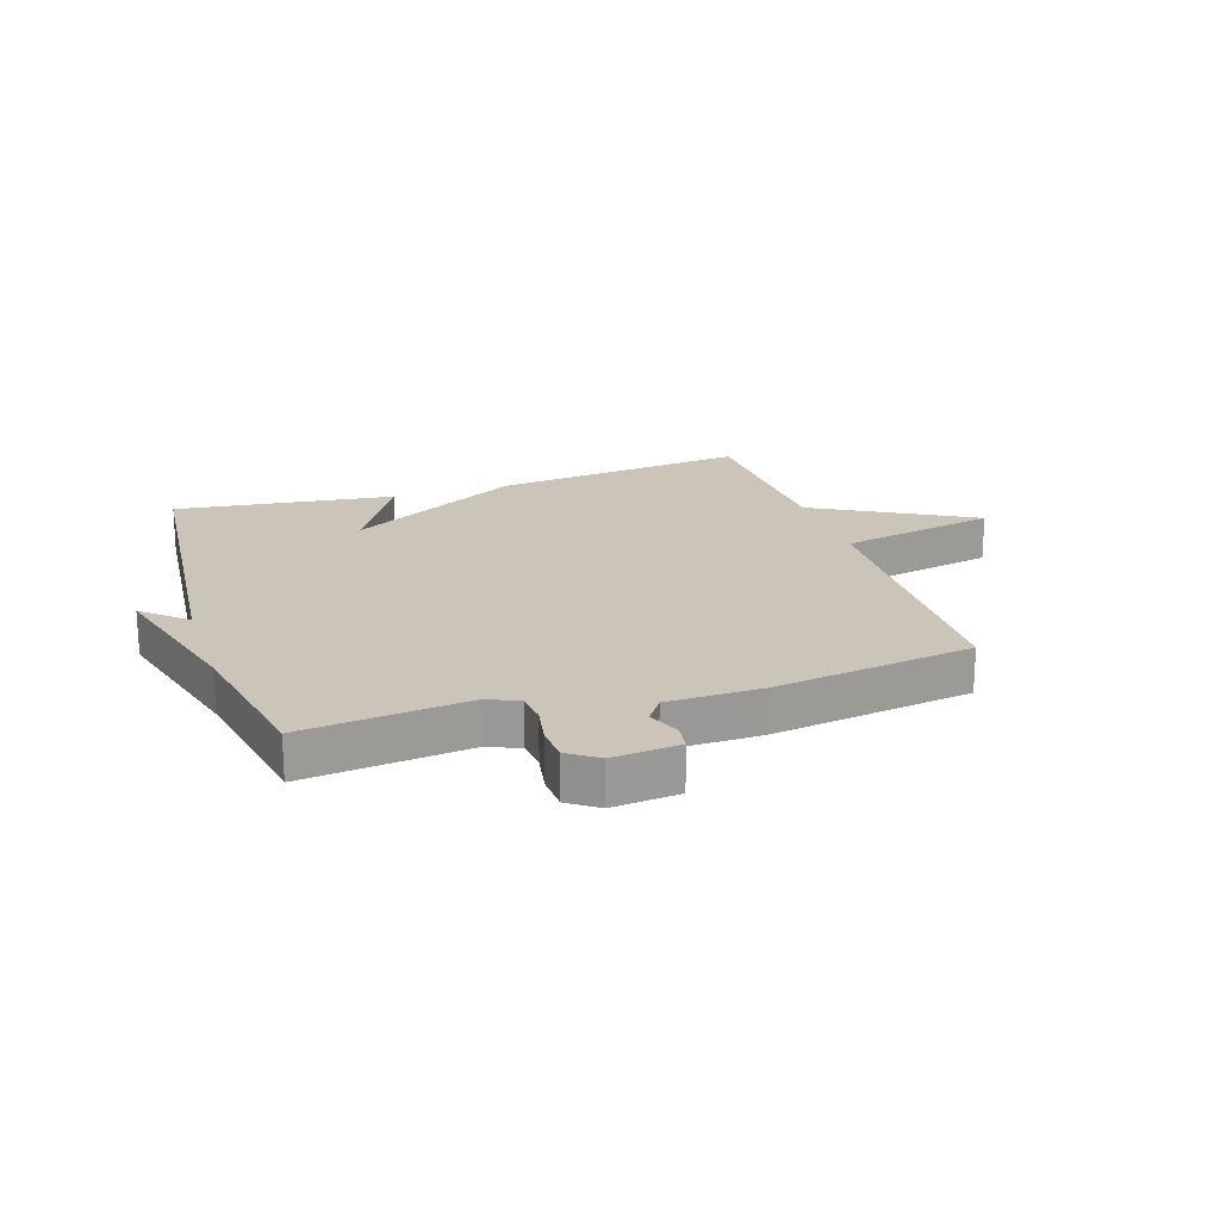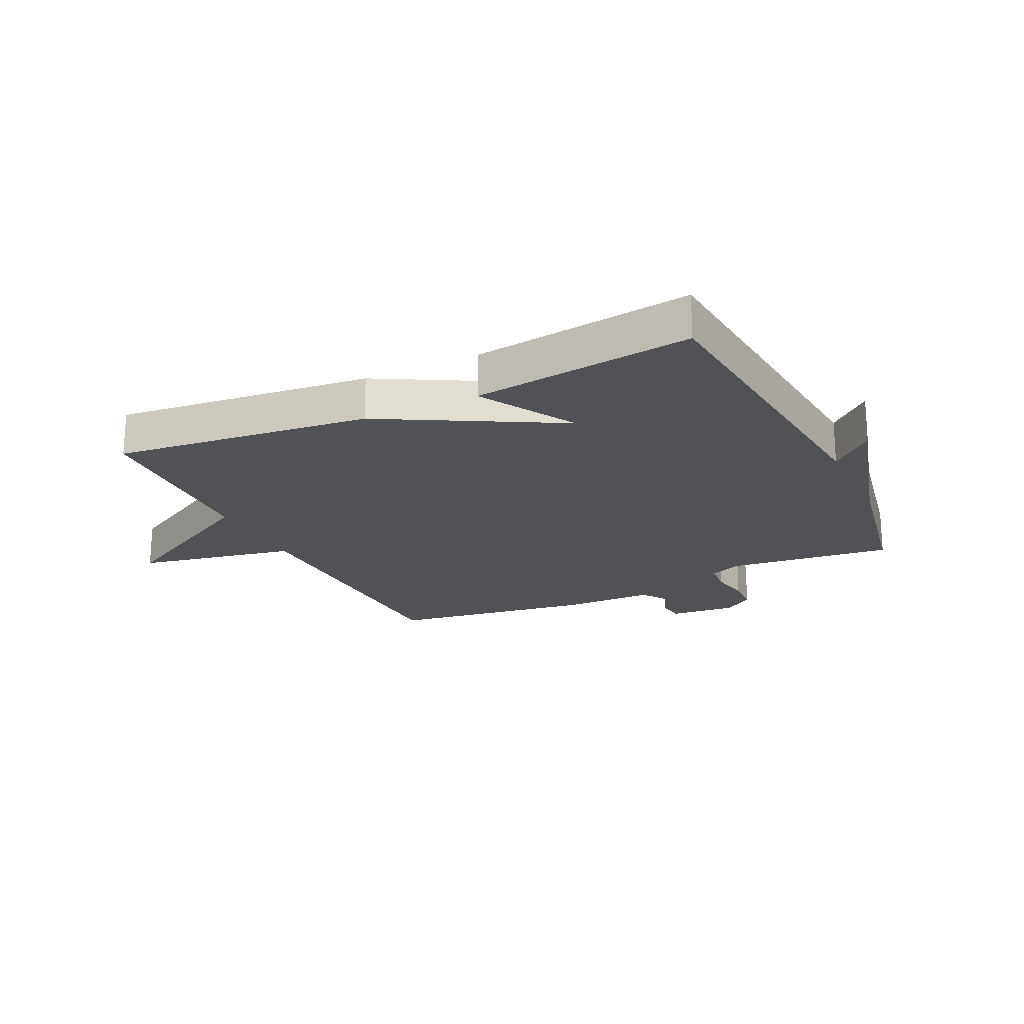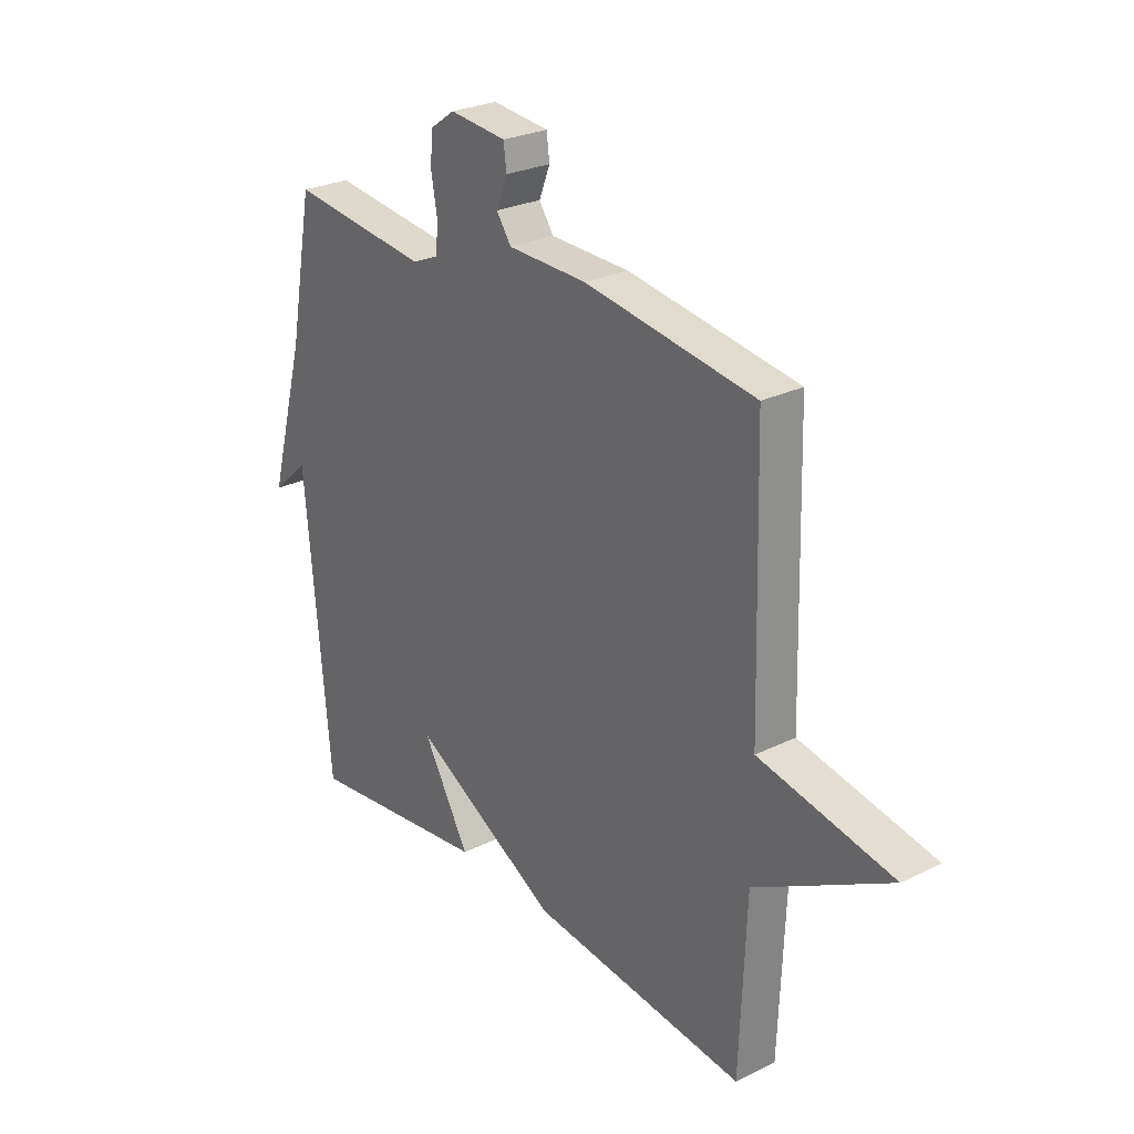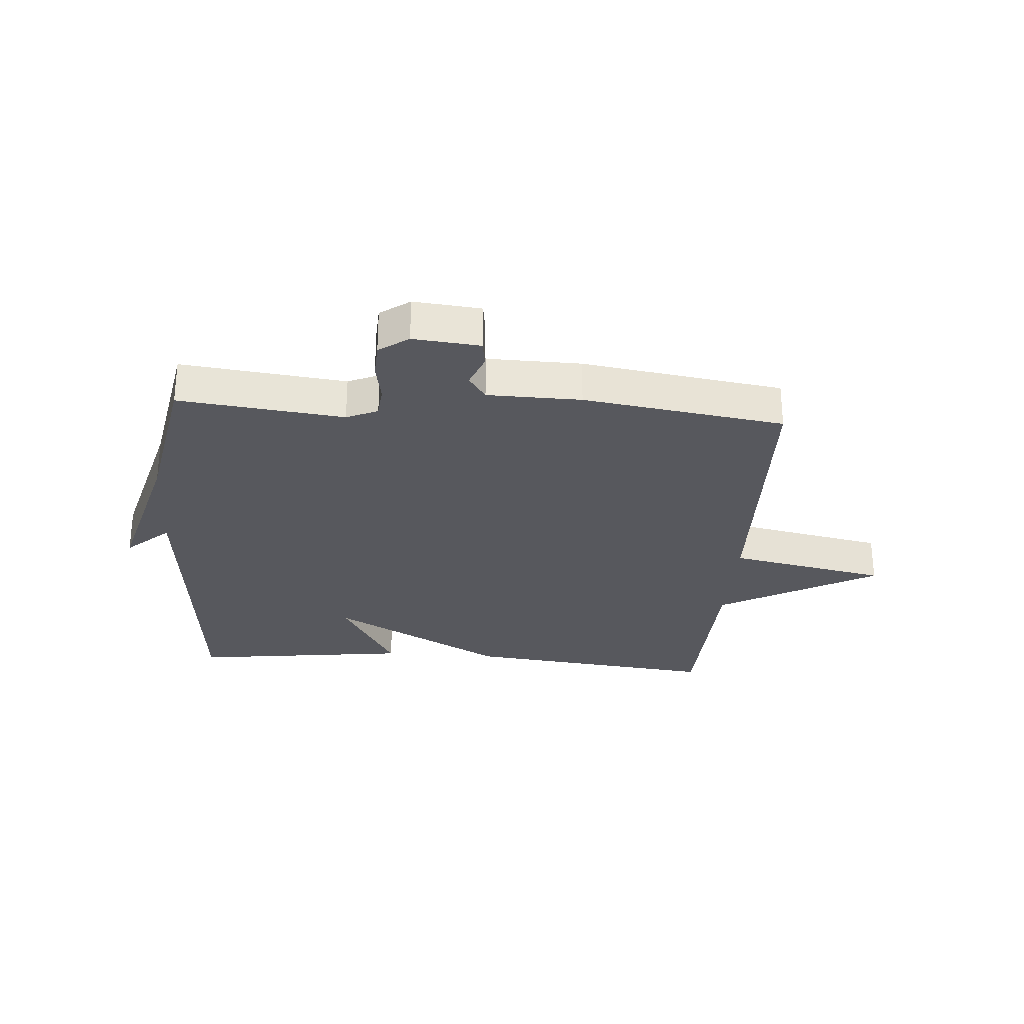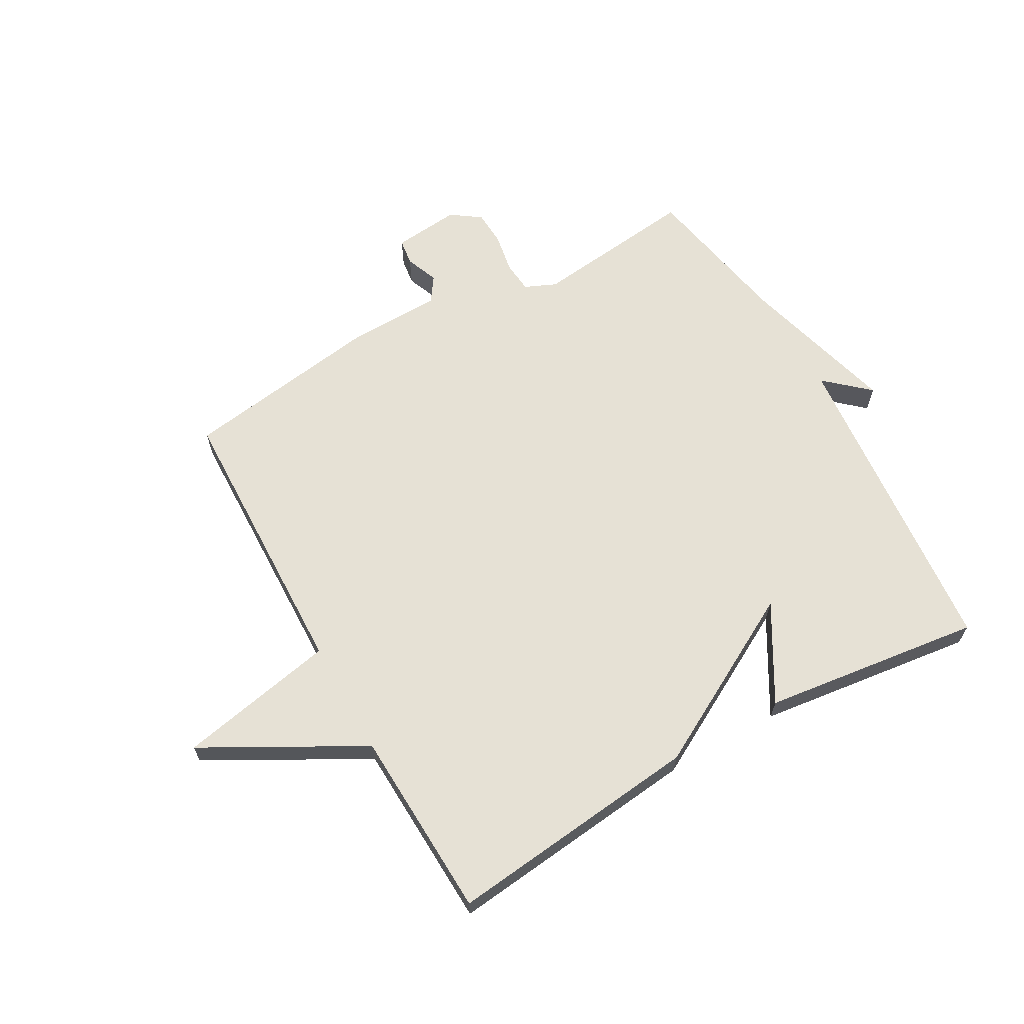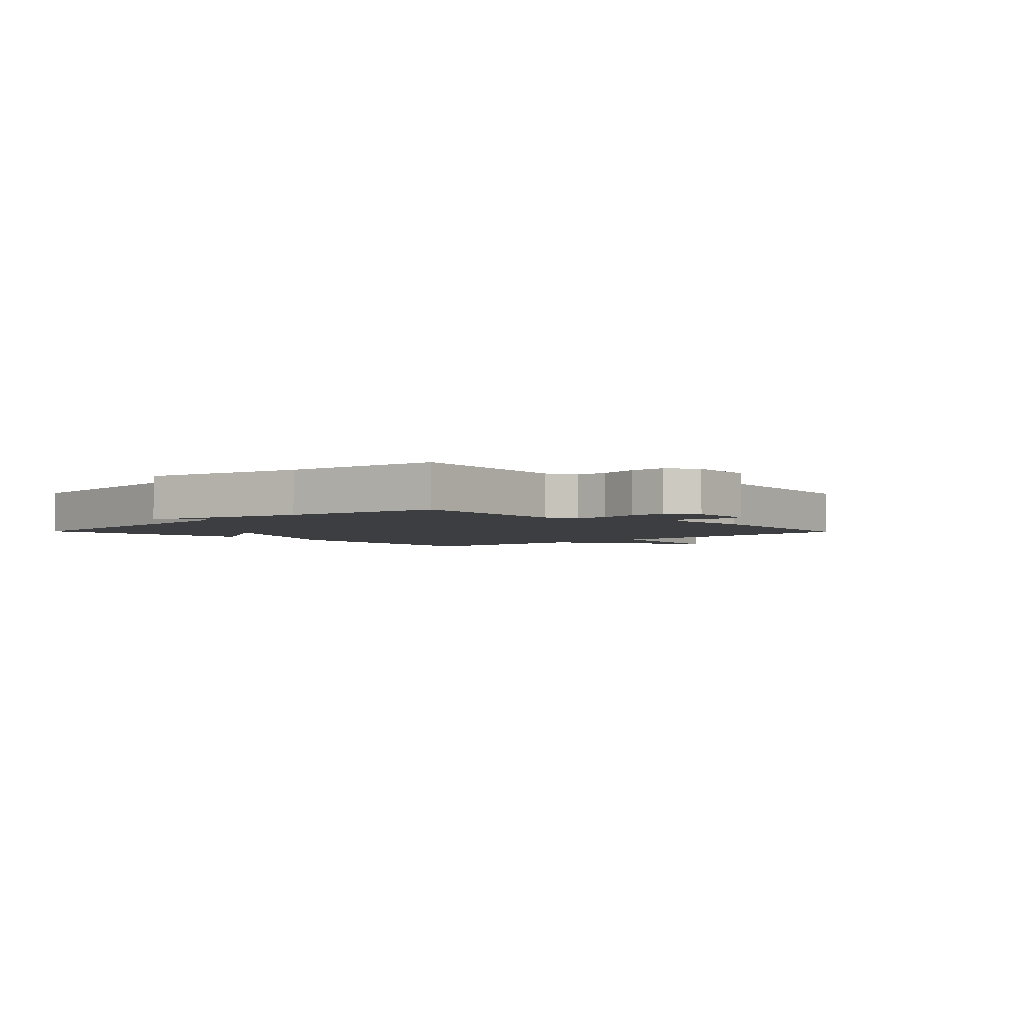
<metadata>
{"format":"obj","ext":"obj","renderer":"f3d","projection":"perspective","resolution":1024,"background":"white","views":[{"elev":20.4,"azim":-18.0,"up":"+Y"},{"elev":-20.9,"azim":-154.3,"up":"+Y"},{"elev":26.5,"azim":52.4,"up":"+Z"},{"elev":-28.9,"azim":-4.2,"up":"+Y"},{"elev":64.6,"azim":150.6,"up":"+Y"},{"elev":-3.2,"azim":-45.8,"up":"+Y"}]}
</metadata>
<code>
v -0.5 0.07 -0.5
v -0.549 0.07 0.042
v -0.622 0.07 -0.023
v -0.549 0.07 0.242
v -0.5 0.07 0.5
v -0.222 0.07 0.468
v -0.169 0.07 0.491
v -0.164 0.07 0.544
v -0.176 0.07 0.611
v -0.173 0.07 0.671
v -0.123 0.07 0.706
v -0.01 0.07 0.695
v -0.004 0.07 0.65
v -0.026 0.07 0.595
v 0.003 0.07 0.553
v 0.161 0.07 0.55
v 0.5 0.07 0.5
v 0.513 0.07 0.02
v 0.78 0.07 -0.033
v 0.513 0.07 -0.18
v 0.5 0.07 -0.5
v 0.07 0.07 -0.453
v -0.223 0.07 -0.292
v -0.13 0.07 -0.453
v -0.5 0 -0.5
v -0.549 0 0.042
v -0.622 0 -0.023
v -0.549 0 0.242
v -0.5 0 0.5
v -0.222 0 0.468
v -0.169 0 0.491
v -0.164 0 0.544
v -0.176 0 0.611
v -0.173 0 0.671
v -0.123 0 0.706
v -0.01 0 0.695
v -0.004 0 0.65
v -0.026 0 0.595
v 0.003 0 0.553
v 0.161 0 0.55
v 0.5 0 0.5
v 0.513 0 0.02
v 0.78 0 -0.033
v 0.513 0 -0.18
v 0.5 0 -0.5
v 0.07 0 -0.453
v -0.223 0 -0.292
v -0.13 0 -0.453
f 23 24 1 2
f 22 23 2
f 21 22 2
f 20 21 2
f 18 19 20 2
f 17 18 2
f 16 17 2
f 15 16 2
f 14 15 2 3
f 12 13 14
f 11 12 14
f 10 11 14
f 9 10 14
f 8 9 14
f 7 8 14
f 7 14 3
f 6 7 3 4
f 4 5 6
f 26 25 48 47
f 26 47 46
f 26 46 45
f 26 45 44
f 26 44 43 42
f 26 42 41
f 26 41 40
f 26 40 39
f 27 26 39 38
f 38 37 36
f 38 36 35
f 38 35 34
f 38 34 33
f 38 33 32
f 38 32 31
f 27 38 31
f 28 27 31 30
f 30 29 28
f 1 25 26 2
f 2 26 27 3
f 3 27 28 4
f 4 28 29 5
f 5 29 30 6
f 6 30 31 7
f 7 31 32 8
f 8 32 33 9
f 9 33 34 10
f 10 34 35 11
f 11 35 36 12
f 12 36 37 13
f 13 37 38 14
f 14 38 39 15
f 15 39 40 16
f 16 40 41 17
f 17 41 42 18
f 18 42 43 19
f 19 43 44 20
f 20 44 45 21
f 21 45 46 22
f 22 46 47 23
f 23 47 48 24
f 24 48 25 1

</code>
